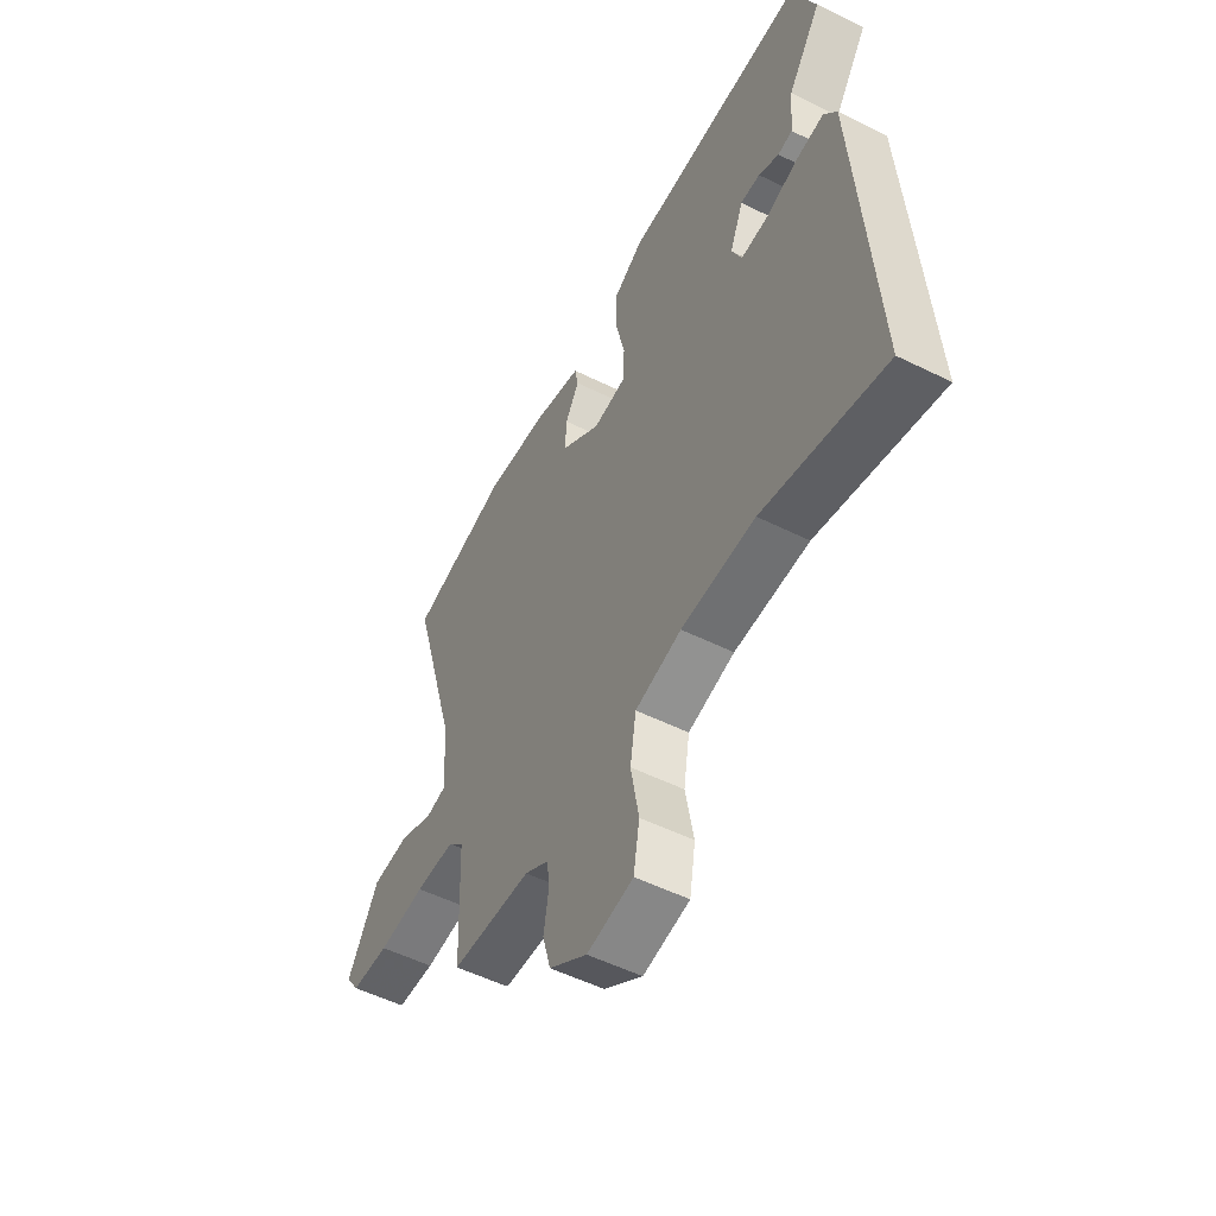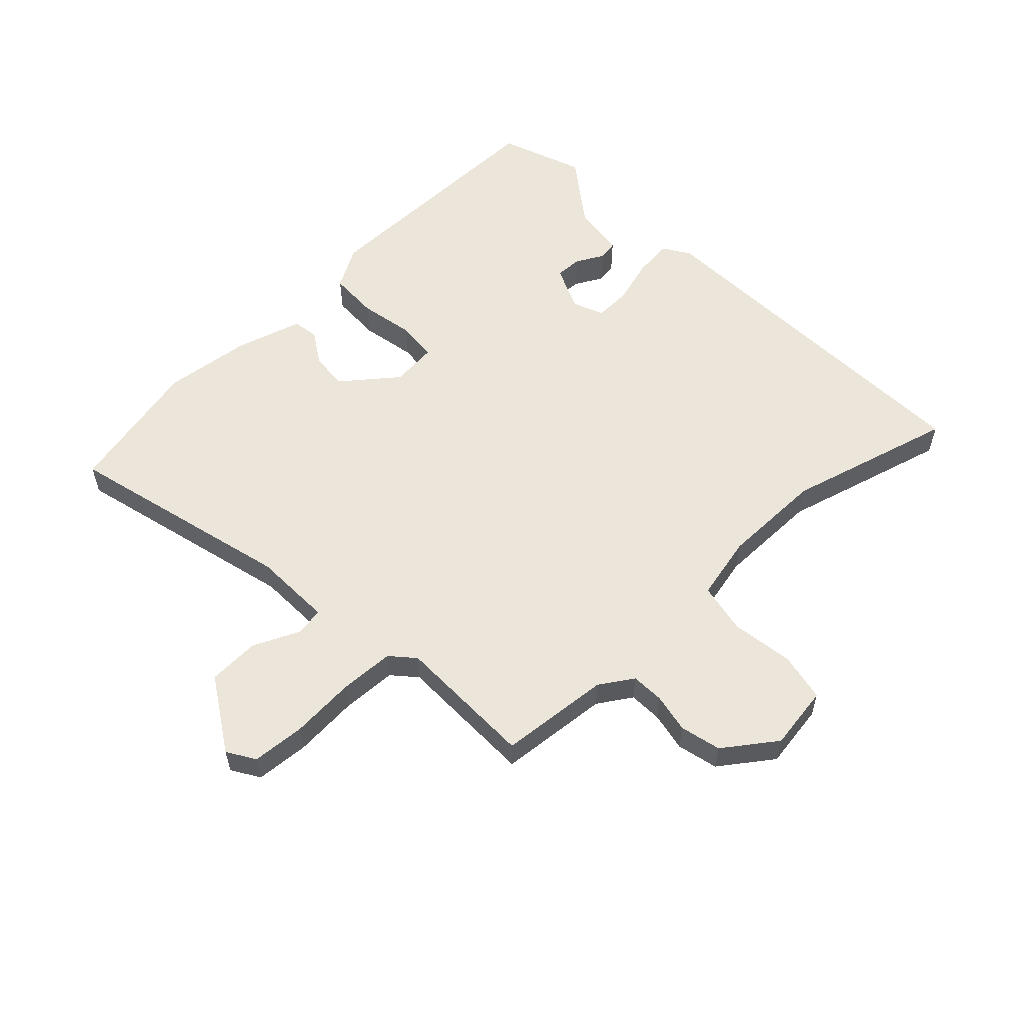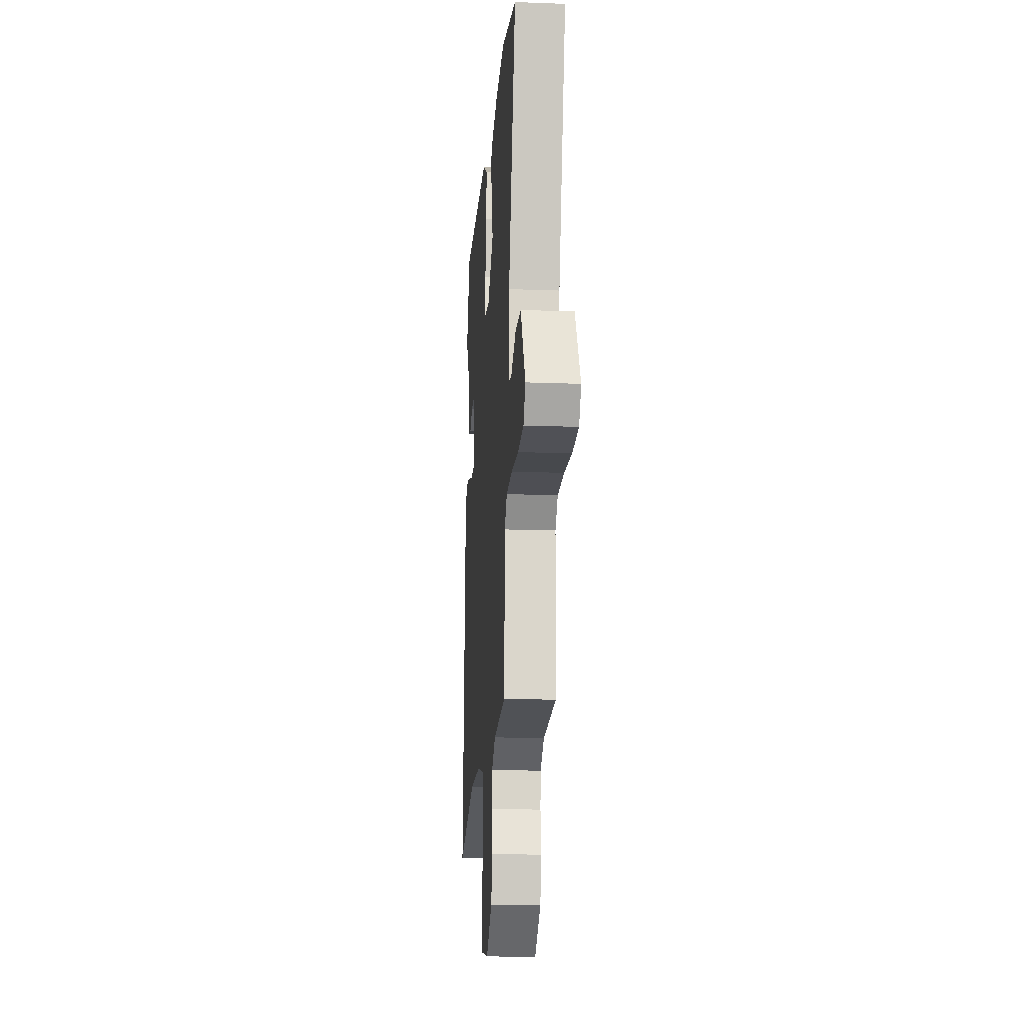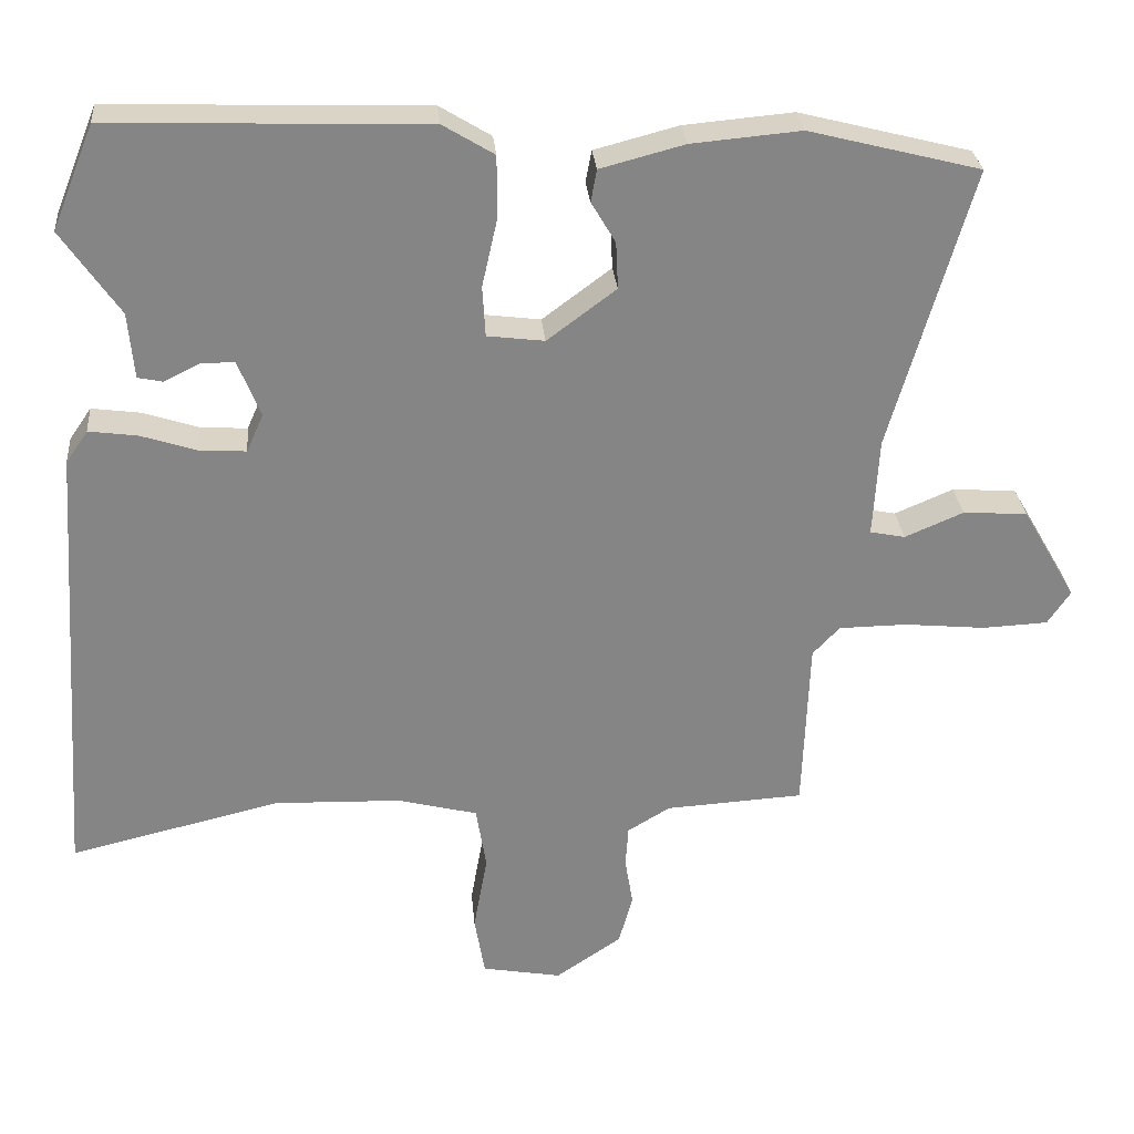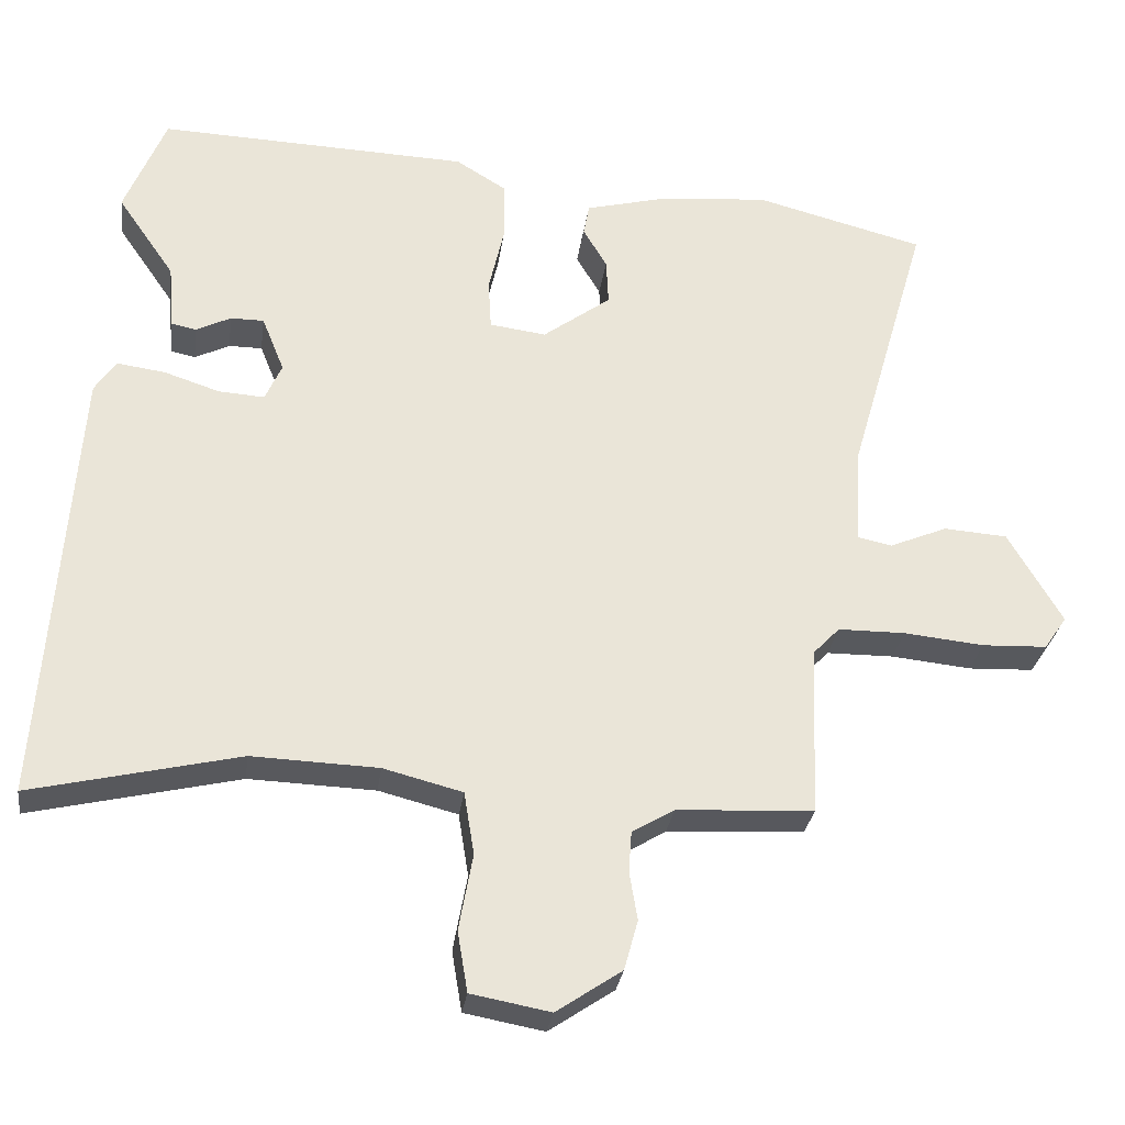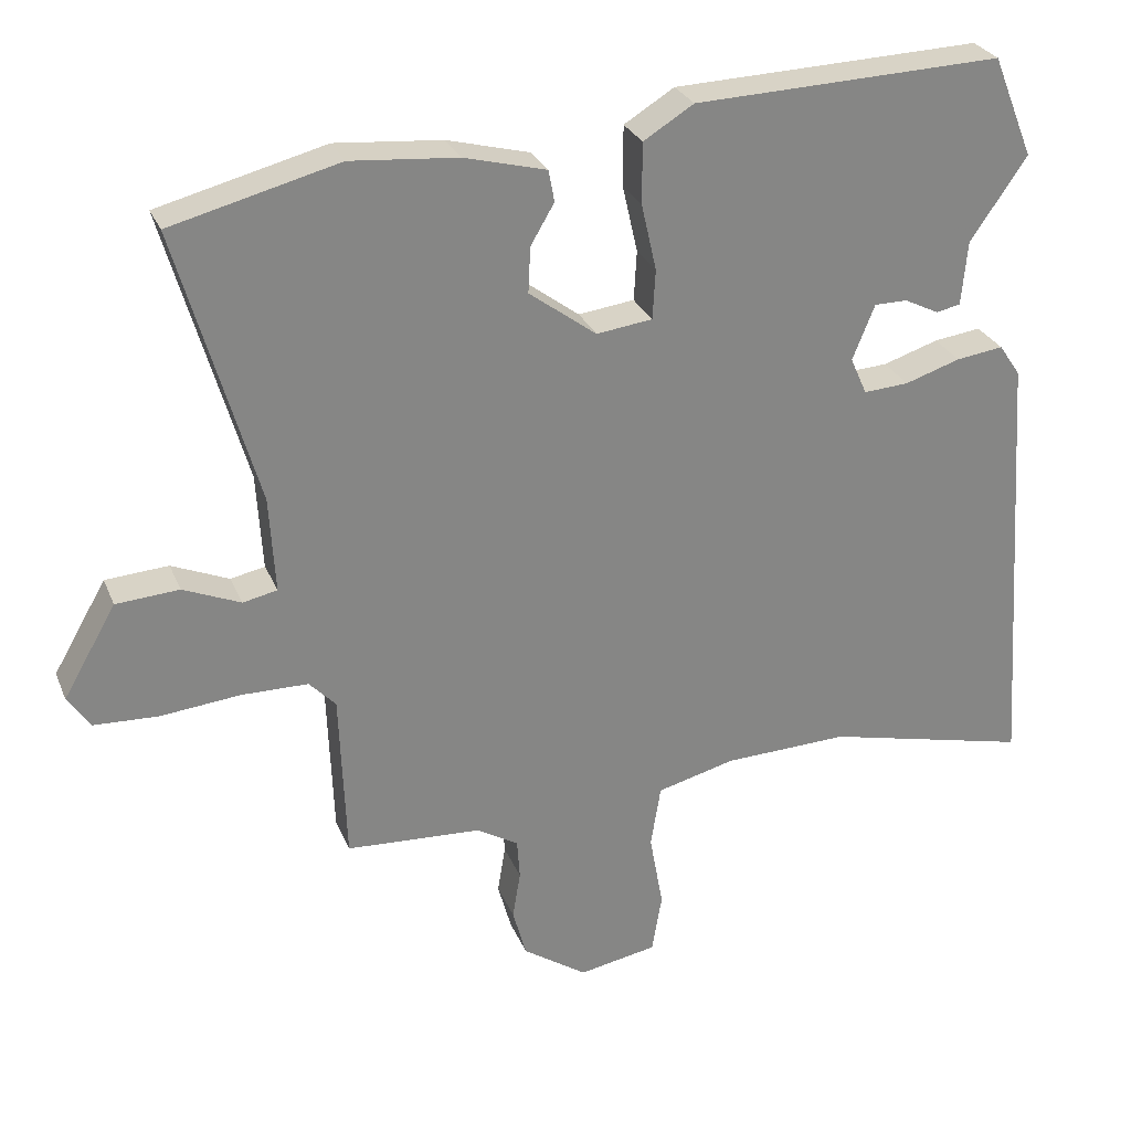
<metadata>
{"format":"obj","ext":"obj","renderer":"f3d","projection":"perspective","resolution":1024,"background":"white","views":[{"elev":-53.0,"azim":-118.0,"up":"+Z"},{"elev":56.7,"azim":138.2,"up":"+Y"},{"elev":-17.8,"azim":85.8,"up":"+Z"},{"elev":28.7,"azim":-5.1,"up":"+Z"},{"elev":-29.8,"azim":-7.8,"up":"+Z"},{"elev":28.0,"azim":160.7,"up":"+Z"}]}
</metadata>
<code>
v -0.533 0.07 0.419
v -0.476 0.07 0.56
v -0.046 0.07 0.545
v 0.024 0.07 0.502
v 0.024 0.07 0.417
v 0.003 0.07 0.324
v 0.007 0.07 0.255
v 0.085 0.07 0.245
v 0.179 0.07 0.315
v 0.176 0.07 0.379
v 0.143 0.07 0.435
v 0.151 0.07 0.479
v 0.266 0.07 0.509
v 0.415 0.07 0.522
v 0.649 0.07 0.462
v 0.538 0.07 0.077
v 0.53 0.07 -0.058
v 0.578 0.07 -0.068
v 0.658 0.07 -0.034
v 0.746 0.07 -0.04
v 0.82 0.07 -0.168
v 0.789 0.07 -0.214
v 0.699 0.07 -0.218
v 0.588 0.07 -0.207
v 0.495 0.07 -0.208
v 0.458 0.07 -0.247
v 0.449 0.07 -0.484
v 0.26 0.07 -0.495
v 0.202 0.07 -0.53
v 0.198 0.07 -0.586
v 0.209 0.07 -0.653
v 0.19 0.07 -0.722
v 0.1 0.07 -0.783
v -0.009 0.07 -0.763
v -0.023 0.07 -0.68
v -0.004 0.07 -0.574
v -0.018 0.07 -0.487
v -0.127 0.07 -0.459
v -0.301 0.07 -0.453
v -0.588 0.07 -0.521
v -0.546 0.07 0.096
v -0.516 0.07 0.14
v -0.45 0.07 0.131
v -0.373 0.07 0.106
v -0.31 0.07 0.102
v -0.287 0.07 0.154
v -0.318 0.07 0.231
v -0.364 0.07 0.231
v -0.412 0.07 0.207
v -0.446 0.07 0.214
v -0.454 0.07 0.304
v -0.533 0 0.419
v -0.476 0 0.56
v -0.046 0 0.545
v 0.024 0 0.502
v 0.024 0 0.417
v 0.003 0 0.324
v 0.007 0 0.255
v 0.085 0 0.245
v 0.179 0 0.315
v 0.176 0 0.379
v 0.143 0 0.435
v 0.151 0 0.479
v 0.266 0 0.509
v 0.415 0 0.522
v 0.649 0 0.462
v 0.538 0 0.077
v 0.53 0 -0.058
v 0.578 0 -0.068
v 0.658 0 -0.034
v 0.746 0 -0.04
v 0.82 0 -0.168
v 0.789 0 -0.214
v 0.699 0 -0.218
v 0.588 0 -0.207
v 0.495 0 -0.208
v 0.458 0 -0.247
v 0.449 0 -0.484
v 0.26 0 -0.495
v 0.202 0 -0.53
v 0.198 0 -0.586
v 0.209 0 -0.653
v 0.19 0 -0.722
v 0.1 0 -0.783
v -0.009 0 -0.763
v -0.023 0 -0.68
v -0.004 0 -0.574
v -0.018 0 -0.487
v -0.127 0 -0.459
v -0.301 0 -0.453
v -0.588 0 -0.521
v -0.546 0 0.096
v -0.516 0 0.14
v -0.45 0 0.131
v -0.373 0 0.106
v -0.31 0 0.102
v -0.287 0 0.154
v -0.318 0 0.231
v -0.364 0 0.231
v -0.412 0 0.207
v -0.446 0 0.214
v -0.454 0 0.304
f 48 49 50 51
f 47 48 51 1
f 41 42 43 44
f 39 40 41 44
f 38 39 44 45
f 37 38 45 46
f 33 34 35 36
f 33 36 37
f 30 31 32 33
f 29 30 33 37
f 28 29 37 46
f 26 27 28 46
f 21 22 23 24
f 21 24 25
f 18 19 20 21
f 17 18 21 25
f 16 17 25 26
f 14 15 16
f 10 11 12 13
f 9 10 13 14
f 3 4 5 6
f 3 6 7
f 47 1 2 3
f 47 3 7
f 46 47 7 8
f 26 46 8
f 9 14 16 26
f 8 9 26
f 102 101 100 99
f 52 102 99 98
f 95 94 93 92
f 95 92 91 90
f 96 95 90 89
f 97 96 89 88
f 87 86 85 84
f 88 87 84
f 84 83 82 81
f 88 84 81 80
f 97 88 80 79
f 97 79 78 77
f 75 74 73 72
f 76 75 72
f 72 71 70 69
f 76 72 69 68
f 77 76 68 67
f 67 66 65
f 64 63 62 61
f 65 64 61 60
f 57 56 55 54
f 58 57 54
f 54 53 52 98
f 58 54 98
f 59 58 98 97
f 59 97 77
f 77 67 65 60
f 77 60 59
f 1 52 53 2
f 2 53 54 3
f 3 54 55 4
f 4 55 56 5
f 5 56 57 6
f 6 57 58 7
f 7 58 59 8
f 8 59 60 9
f 9 60 61 10
f 10 61 62 11
f 11 62 63 12
f 12 63 64 13
f 13 64 65 14
f 14 65 66 15
f 15 66 67 16
f 16 67 68 17
f 17 68 69 18
f 18 69 70 19
f 19 70 71 20
f 20 71 72 21
f 21 72 73 22
f 22 73 74 23
f 23 74 75 24
f 24 75 76 25
f 25 76 77 26
f 26 77 78 27
f 27 78 79 28
f 28 79 80 29
f 29 80 81 30
f 30 81 82 31
f 31 82 83 32
f 32 83 84 33
f 33 84 85 34
f 34 85 86 35
f 35 86 87 36
f 36 87 88 37
f 37 88 89 38
f 38 89 90 39
f 39 90 91 40
f 40 91 92 41
f 41 92 93 42
f 42 93 94 43
f 43 94 95 44
f 44 95 96 45
f 45 96 97 46
f 46 97 98 47
f 47 98 99 48
f 48 99 100 49
f 49 100 101 50
f 50 101 102 51
f 51 102 52 1

</code>
